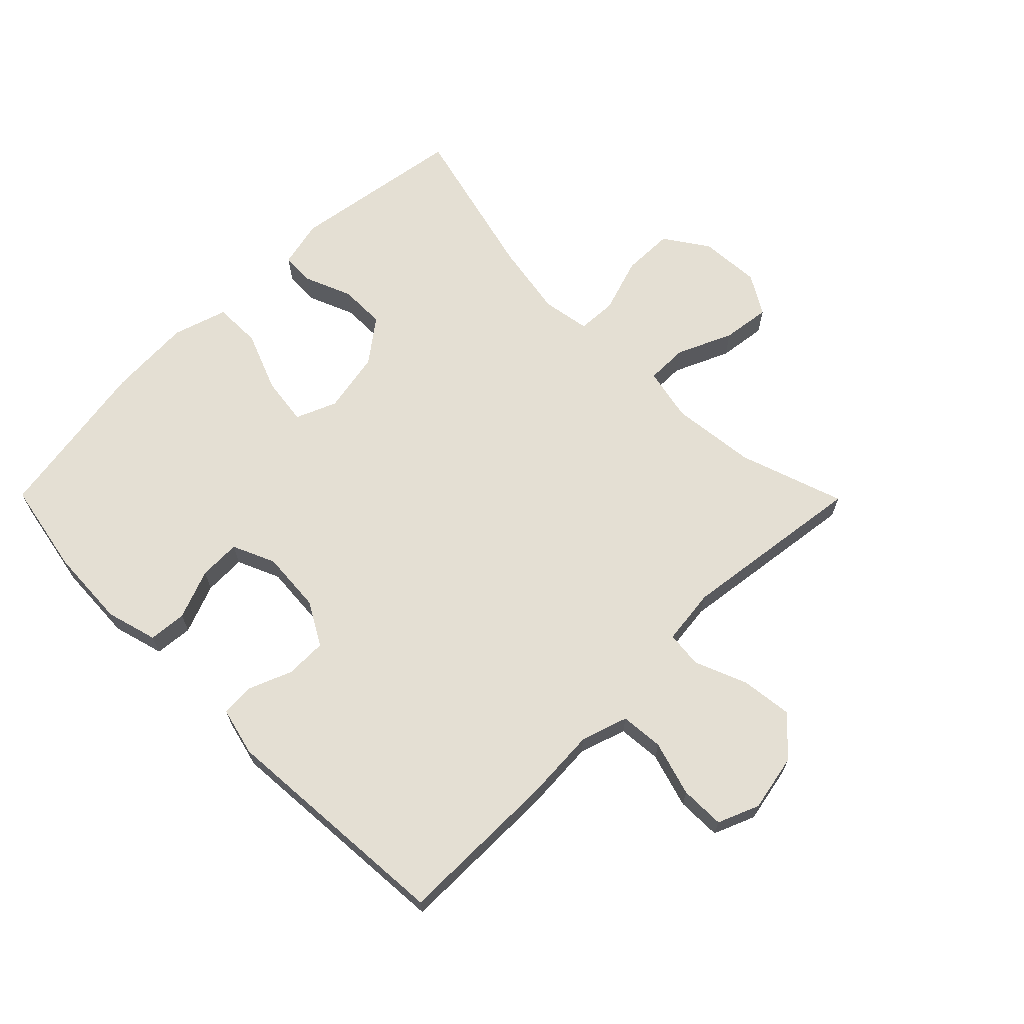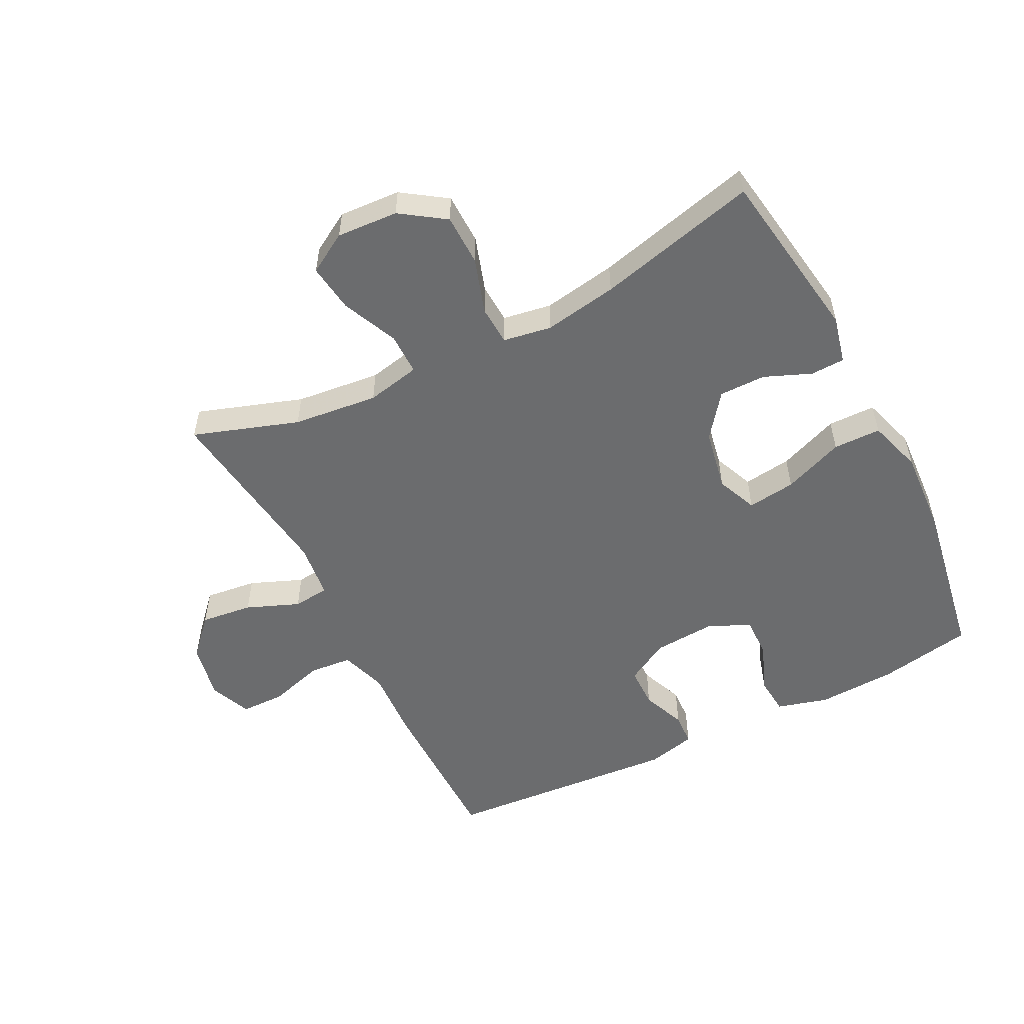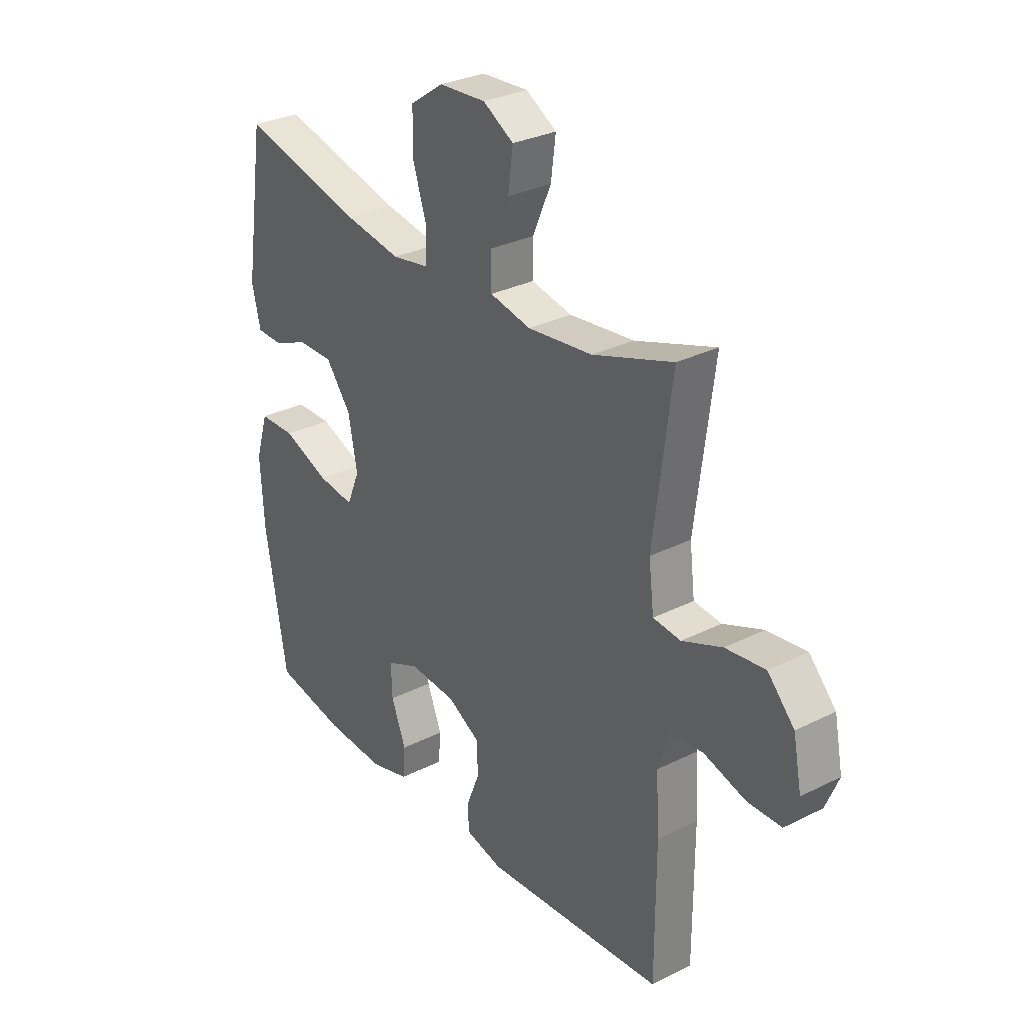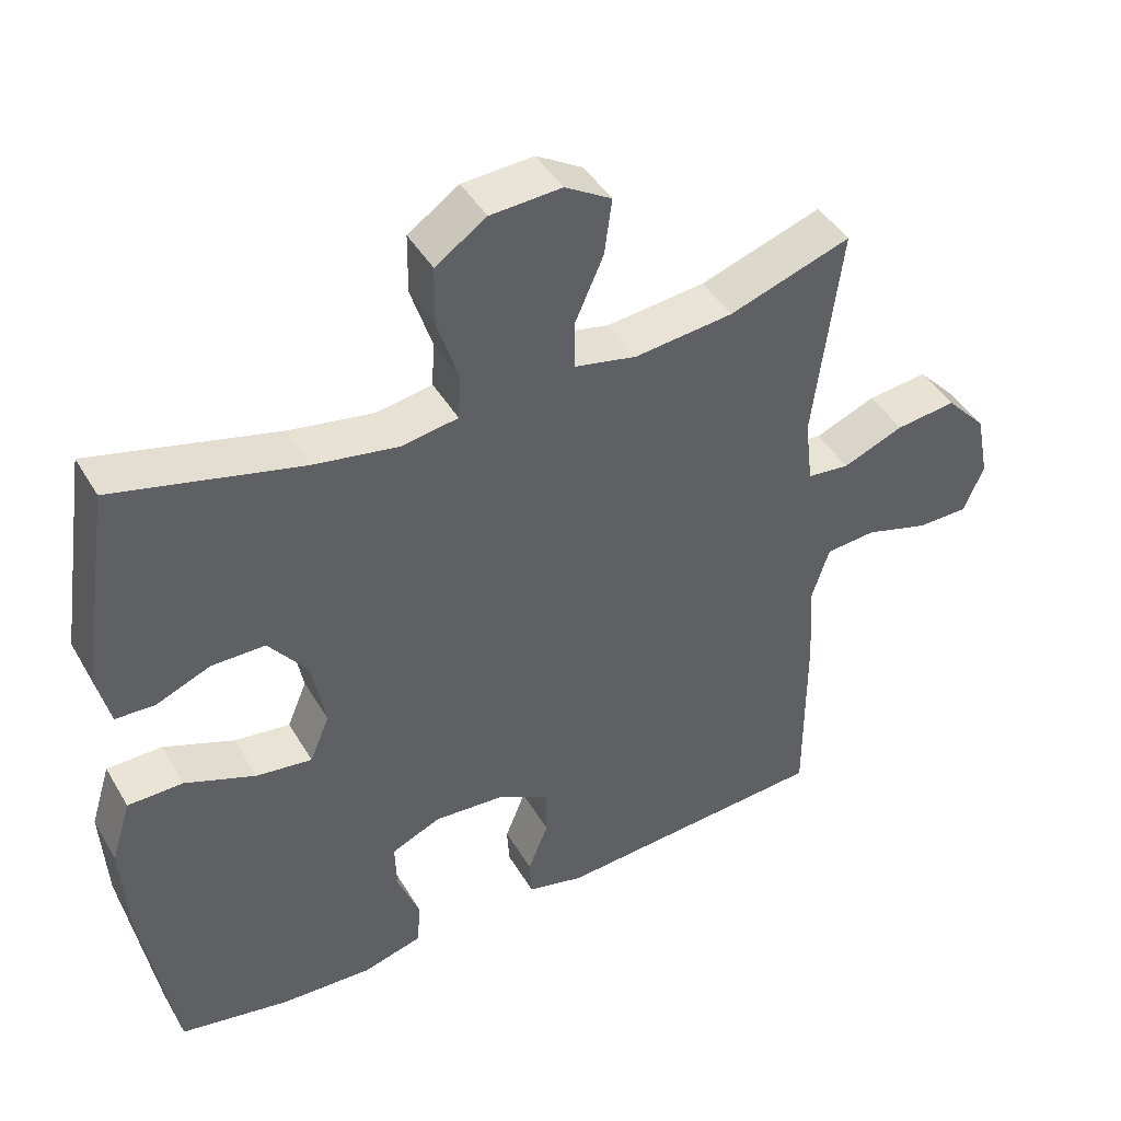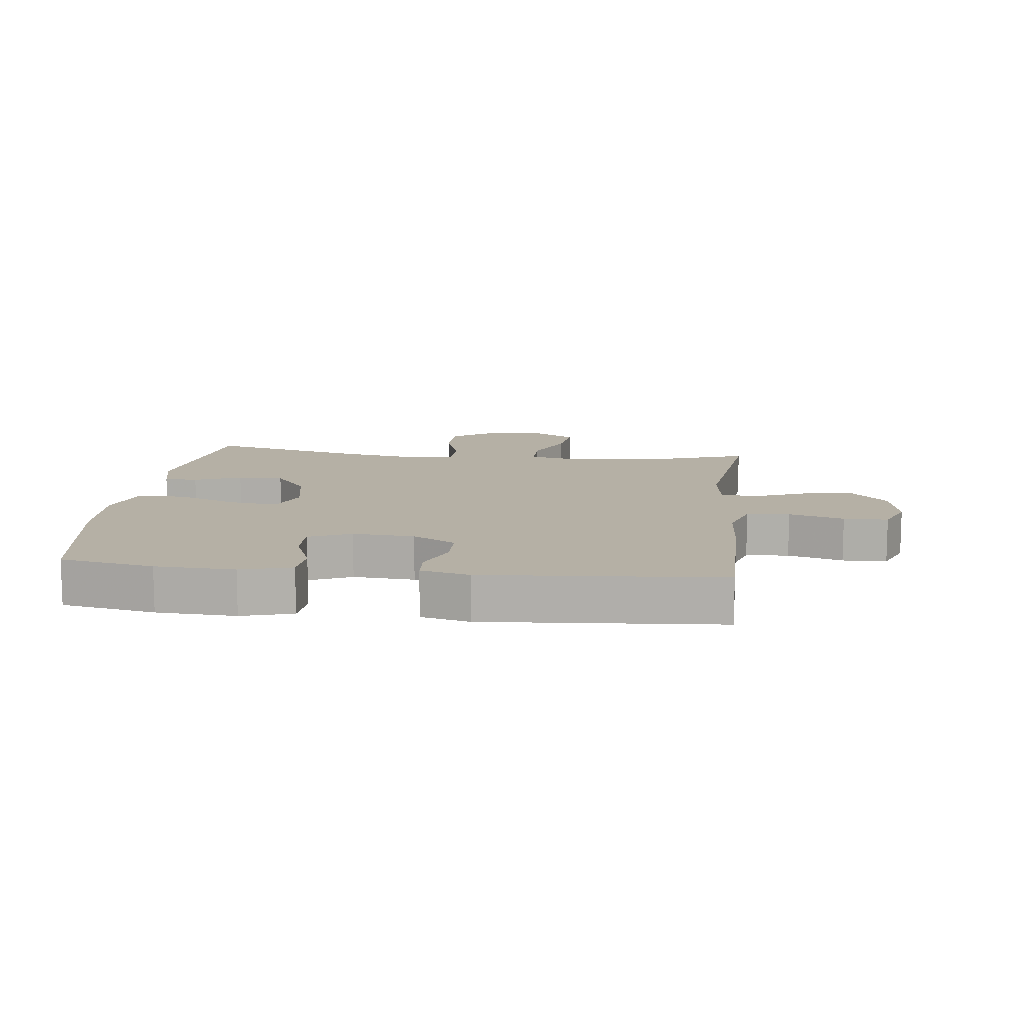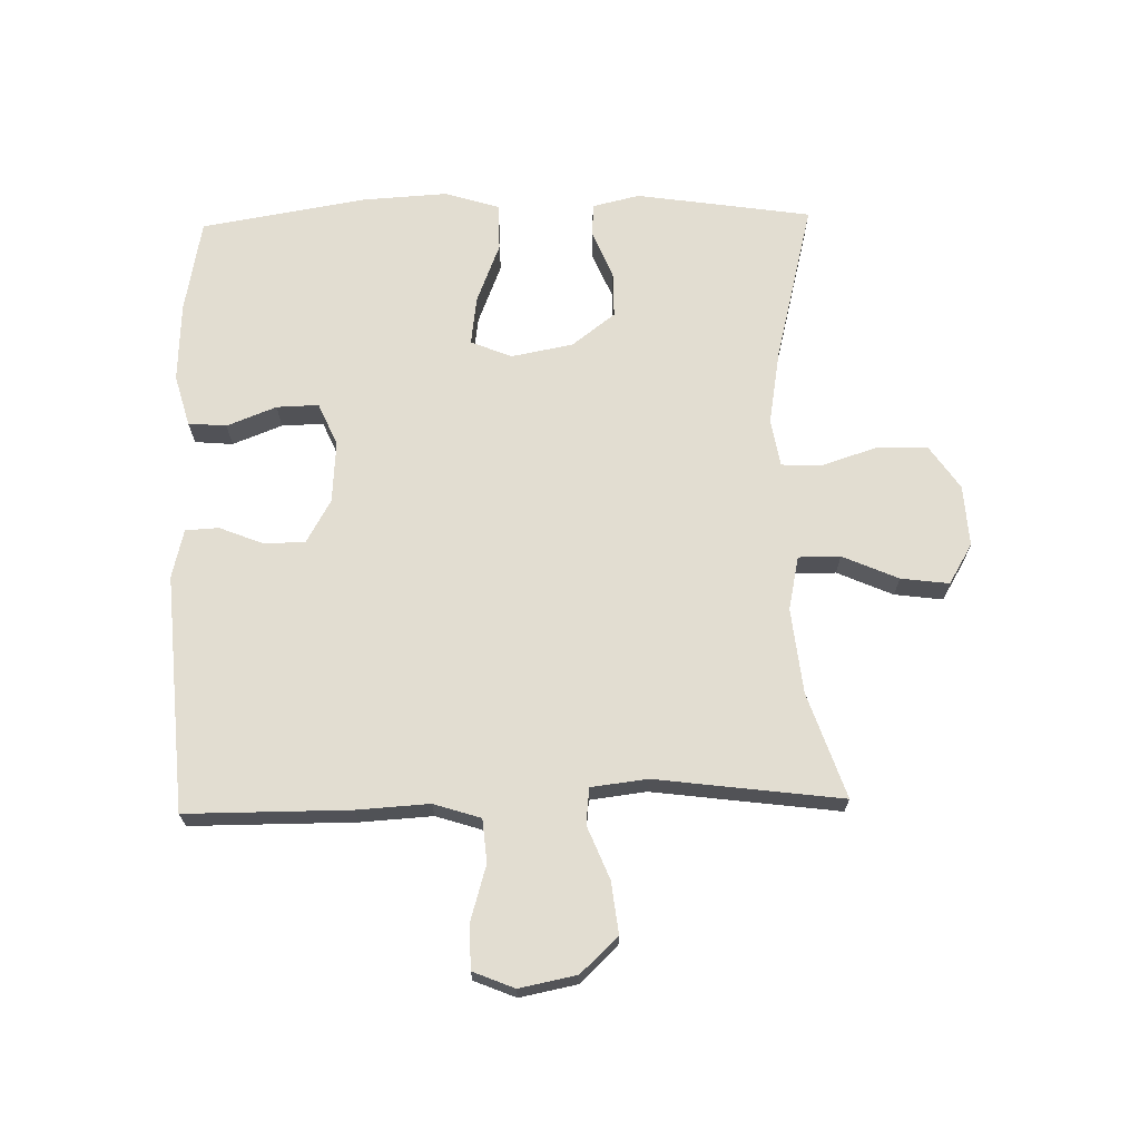
<metadata>
{"format":"obj","ext":"obj","renderer":"f3d","projection":"perspective","resolution":1024,"background":"white","views":[{"elev":66.5,"azim":-134.7,"up":"+Y"},{"elev":-53.6,"azim":27.0,"up":"+Y"},{"elev":30.1,"azim":-126.2,"up":"+Z"},{"elev":43.7,"azim":151.5,"up":"+Z"},{"elev":11.7,"azim":-173.4,"up":"+Y"},{"elev":68.5,"azim":-91.3,"up":"+Y"}]}
</metadata>
<code>
v -0.5 0.07 0.5
v -0.332 0.07 0.443
v -0.196 0.07 0.428
v -0.11 0.07 0.446
v -0.11 0.07 0.513
v -0.149 0.07 0.602
v -0.159 0.07 0.679
v -0.095 0.07 0.717
v 0.003 0.07 0.711
v 0.073 0.07 0.663
v 0.074 0.07 0.581
v 0.045 0.07 0.492
v 0.048 0.07 0.429
v 0.125 0.07 0.416
v 0.243 0.07 0.436
v 0.5 0.07 0.5
v 0.542 0.07 0.22
v 0.524 0.07 0.144
v 0.47 0.07 0.142
v 0.395 0.07 0.173
v 0.321 0.07 0.173
v 0.268 0.07 0.104
v 0.249 0.07 0.005
v 0.276 0.07 -0.06
v 0.353 0.07 -0.05
v 0.45 0.07 -0.012
v 0.526 0.07 -0.013
v 0.553 0.07 -0.1
v 0.545 0.07 -0.235
v 0.5 0.07 -0.5
v 0.35 0.07 -0.528
v 0.223 0.07 -0.534
v 0.141 0.07 -0.511
v 0.136 0.07 -0.45
v 0.167 0.07 -0.371
v 0.169 0.07 -0.304
v 0.101 0.07 -0.274
v 0.002 0.07 -0.281
v -0.067 0.07 -0.32
v -0.068 0.07 -0.386
v -0.04 0.07 -0.456
v -0.043 0.07 -0.509
v -0.121 0.07 -0.528
v -0.5 0.07 -0.5
v -0.5 0.07 -0.238
v -0.493 0.07 -0.123
v -0.517 0.07 -0.048
v -0.586 0.07 -0.042
v -0.674 0.07 -0.068
v -0.745 0.07 -0.067
v -0.772 0.07 -0.001
v -0.754 0.07 0.09
v -0.698 0.07 0.15
v -0.615 0.07 0.14
v -0.531 0.07 0.106
v -0.473 0.07 0.112
v -0.462 0.07 0.202
v -0.5 0 0.5
v -0.332 0 0.443
v -0.196 0 0.428
v -0.11 0 0.446
v -0.11 0 0.513
v -0.149 0 0.602
v -0.159 0 0.679
v -0.095 0 0.717
v 0.003 0 0.711
v 0.073 0 0.663
v 0.074 0 0.581
v 0.045 0 0.492
v 0.048 0 0.429
v 0.125 0 0.416
v 0.243 0 0.436
v 0.5 0 0.5
v 0.542 0 0.22
v 0.524 0 0.144
v 0.47 0 0.142
v 0.395 0 0.173
v 0.321 0 0.173
v 0.268 0 0.104
v 0.249 0 0.005
v 0.276 0 -0.06
v 0.353 0 -0.05
v 0.45 0 -0.012
v 0.526 0 -0.013
v 0.553 0 -0.1
v 0.545 0 -0.235
v 0.5 0 -0.5
v 0.35 0 -0.528
v 0.223 0 -0.534
v 0.141 0 -0.511
v 0.136 0 -0.45
v 0.167 0 -0.371
v 0.169 0 -0.304
v 0.101 0 -0.274
v 0.002 0 -0.281
v -0.067 0 -0.32
v -0.068 0 -0.386
v -0.04 0 -0.456
v -0.043 0 -0.509
v -0.121 0 -0.528
v -0.5 0 -0.5
v -0.5 0 -0.238
v -0.493 0 -0.123
v -0.517 0 -0.048
v -0.586 0 -0.042
v -0.674 0 -0.068
v -0.745 0 -0.067
v -0.772 0 -0.001
v -0.754 0 0.09
v -0.698 0 0.15
v -0.615 0 0.14
v -0.531 0 0.106
v -0.473 0 0.112
v -0.462 0 0.202
f 52 53 54 55
f 50 51 52 55
f 48 49 50 55
f 47 48 55 56
f 46 47 56
f 45 46 56 57
f 43 44 45 57
f 40 41 42 43
f 39 40 43 57
f 32 33 34 35
f 32 35 36
f 31 32 36
f 30 31 36
f 29 30 36
f 28 29 36 37
f 25 26 27 28
f 24 25 28 37
f 17 18 19 20
f 15 16 17 20
f 14 15 20 21
f 13 14 21 22
f 9 10 11 12
f 9 12 13
f 8 9 13
f 5 6 7 8
f 4 5 8 13
f 3 4 13 22
f 39 57 1 2
f 38 39 2 3
f 23 24 37 38
f 3 22 23 38
f 112 111 110 109
f 112 109 108 107
f 112 107 106 105
f 113 112 105 104
f 113 104 103
f 114 113 103 102
f 114 102 101 100
f 100 99 98 97
f 114 100 97 96
f 92 91 90 89
f 93 92 89
f 93 89 88
f 93 88 87
f 93 87 86
f 94 93 86 85
f 85 84 83 82
f 94 85 82 81
f 77 76 75 74
f 77 74 73 72
f 78 77 72 71
f 79 78 71 70
f 69 68 67 66
f 70 69 66
f 70 66 65
f 65 64 63 62
f 70 65 62 61
f 79 70 61 60
f 59 58 114 96
f 60 59 96 95
f 95 94 81 80
f 95 80 79 60
f 1 58 59 2
f 2 59 60 3
f 3 60 61 4
f 4 61 62 5
f 5 62 63 6
f 6 63 64 7
f 7 64 65 8
f 8 65 66 9
f 9 66 67 10
f 10 67 68 11
f 11 68 69 12
f 12 69 70 13
f 13 70 71 14
f 14 71 72 15
f 15 72 73 16
f 16 73 74 17
f 17 74 75 18
f 18 75 76 19
f 19 76 77 20
f 20 77 78 21
f 21 78 79 22
f 22 79 80 23
f 23 80 81 24
f 24 81 82 25
f 25 82 83 26
f 26 83 84 27
f 27 84 85 28
f 28 85 86 29
f 29 86 87 30
f 30 87 88 31
f 31 88 89 32
f 32 89 90 33
f 33 90 91 34
f 34 91 92 35
f 35 92 93 36
f 36 93 94 37
f 37 94 95 38
f 38 95 96 39
f 39 96 97 40
f 40 97 98 41
f 41 98 99 42
f 42 99 100 43
f 43 100 101 44
f 44 101 102 45
f 45 102 103 46
f 46 103 104 47
f 47 104 105 48
f 48 105 106 49
f 49 106 107 50
f 50 107 108 51
f 51 108 109 52
f 52 109 110 53
f 53 110 111 54
f 54 111 112 55
f 55 112 113 56
f 56 113 114 57
f 57 114 58 1

</code>
